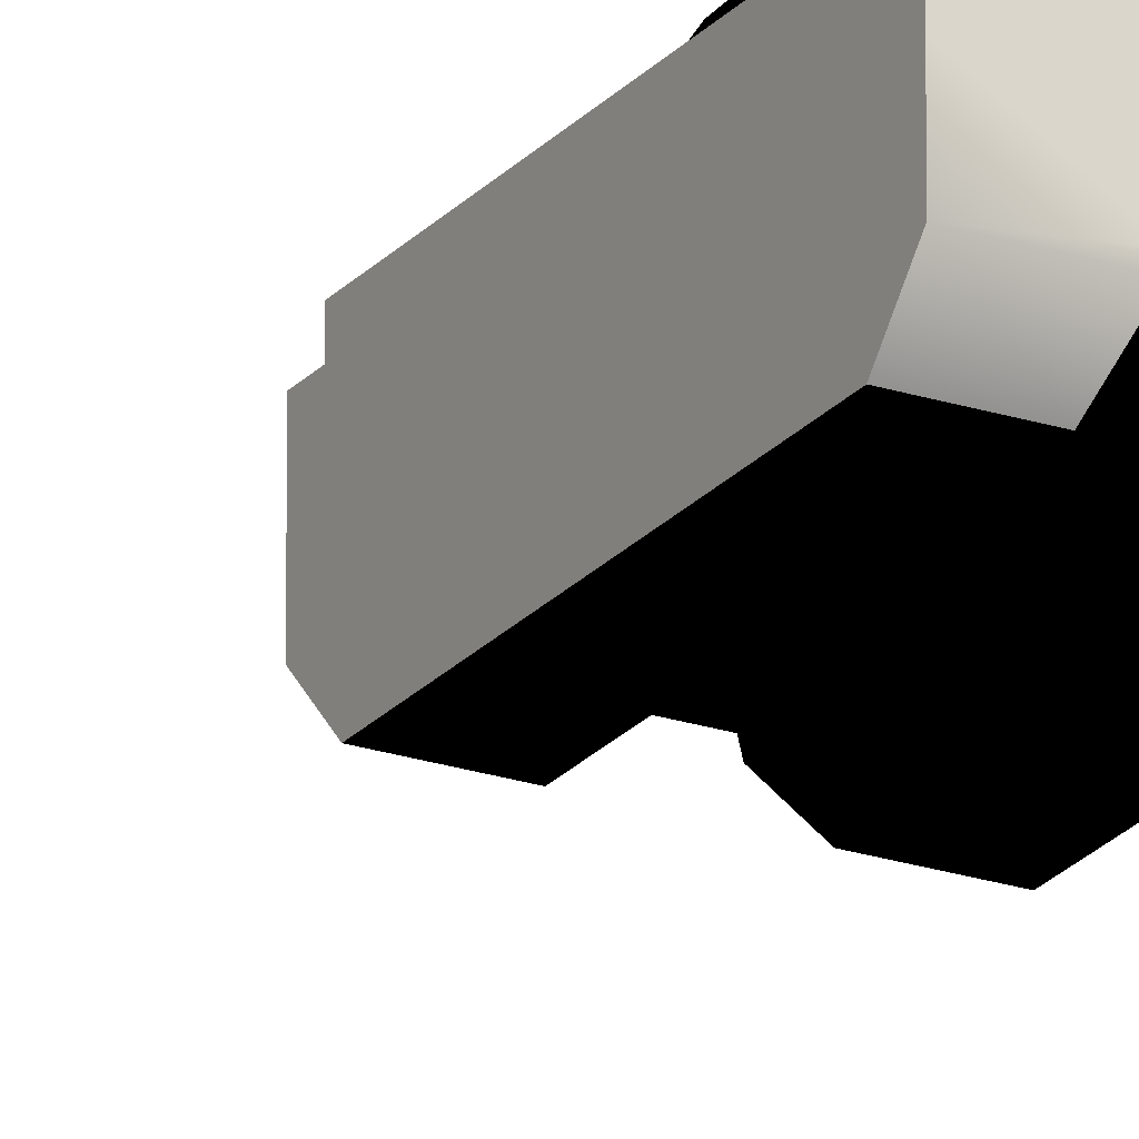
<metadata>
{"format":"obj","ext":"obj","renderer":"f3d","projection":"perspective","resolution":1024,"background":"white","views":[{"elev":-22.7,"azim":150.6,"up":"+Y"}]}
</metadata>
<code>
v 5172 795.9 -605
v 5171 797.8 -525
v 5171 797.8 -605
v 5172 795.9 -525
v 5174 788 -597.7
v 5174 788 -532.3
v 5153 788 -597.7
v 5156 795.9 -525
v 5153 788 -532.3
v 5156 795.9 -605
v 5156 797.8 -605
v 5156 797.8 -525
v 5156 797.8 -525
v 5171 797.8 -605
v 5171 797.8 -525
v 5156 797.8 -605
v 5153 788 -532.3
v 5139 788 -597.7
v 5153 788 -597.7
v 5139 788 -532.3
v 5189 788 -532.3
v 5174 788 -597.7
v 5189 788 -597.7
v 5174 788 -532.3
g polygon0
f 1 2 3
f 1 4 2
f 5 4 1
f 5 6 4
f 7 8 9
f 7 10 8
f 8 11 12
f 8 10 11
f 13 14 15
f 13 16 14
f 17 18 19
f 17 20 18
f 21 22 23
f 21 24 22
v 5142 814.6 -528
v 5139 814.6 -525
v 5186 814.6 -528
v 5139 814.6 -605
v 5142 814.6 -602
v 5186 814.6 -602
v 5189 795.9 -525
v 5171 797.8 -525
v 5172 795.9 -525
v 5189 808.5 -525
v 5153 788 -597.7
v 5139 795.9 -605
v 5156 795.9 -605
v 5139 788 -597.7
v 5139 795.9 -525
v 5153 788 -532.3
v 5156 795.9 -525
v 5139 788 -532.3
v 5189 795.9 -605
v 5174 788 -597.7
v 5172 795.9 -605
v 5189 788 -597.7
v 5156 797.8 -525
v 5139 808.5 -525
v 5189 808.5 -525
v 5139 814.6 -525
v 5139 808.5 -525
v 5189 814.6 -525
v 5139 808.5 -525
v 5139 814.6 -605
v 5139 808.5 -605
v 5139 814.6 -525
v 5139 814.6 -605
v 5189 808.5 -605
v 5139 808.5 -605
v 5189 814.6 -605
v 5189 814.6 -605
v 5189 808.5 -525
v 5189 808.5 -605
v 5189 814.6 -525
v 5142 814.6 -528
v 5186 806.5 -528
v 5142 806.5 -528
v 5186 814.6 -528
v 5142 814.6 -602
v 5142 806.5 -528
v 5142 806.5 -602
v 5142 814.6 -528
v 5186 814.6 -602
v 5142 806.5 -602
v 5186 806.5 -602
v 5142 814.6 -602
v 5186 814.6 -528
v 5186 806.5 -602
v 5186 806.5 -528
v 5186 814.6 -602
v 5189 795.9 -525
v 5174 788 -532.3
v 5189 788 -532.3
v 5172 795.9 -525
v 5139 795.9 -605
v 5156 797.8 -605
v 5156 795.9 -605
v 5139 808.5 -605
v 5171 797.8 -605
v 5189 808.5 -605
v 5139 795.9 -525
v 5156 795.9 -525
v 5189 795.9 -605
v 5172 795.9 -605
v 5189 814.6 -525
v 5189 814.6 -605
g polygon1
f 25 26 27
f 25 28 26
f 29 28 25
f 29 30 28
f 31 32 33
f 31 34 32
f 35 36 37
f 35 38 36
f 39 40 41
f 39 42 40
f 43 44 45
f 43 46 44
f 34 47 32
f 34 48 47
f 49 50 51
f 49 52 50
f 53 54 55
f 53 56 54
f 57 58 59
f 57 60 58
f 61 62 63
f 61 64 62
f 65 66 67
f 65 68 66
f 69 70 71
f 69 72 70
f 73 74 75
f 73 76 74
f 77 78 79
f 77 80 78
f 81 82 83
f 81 84 82
f 85 86 87
f 85 88 86
f 88 89 86
f 88 90 89
f 91 47 48
f 91 92 47
f 93 89 90
f 93 94 89
f 95 27 26
f 95 96 27
f 30 96 28
f 30 27 96
v 5187 814.6 -526.6
v 5141 820.6 -526.6
v 5141 814.6 -526.6
v 5187 820.6 -526.6
v 5141 814.6 -526.6
v 5141 820.6 -603.5
v 5141 814.6 -603.5
v 5141 820.6 -526.6
v 5141 820.6 -603.5
v 5187 814.6 -603.5
v 5141 814.6 -603.5
v 5187 820.6 -603.5
v 5187 820.6 -603.5
v 5187 814.6 -526.6
v 5187 814.6 -603.5
v 5187 820.6 -526.6
g polygon2
f 97 98 99
f 97 100 98
f 101 102 103
f 101 104 102
f 105 106 107
f 105 108 106
f 109 110 111
f 109 112 110
v 5175 813.8 -528
v 5164 823.3 -532.7
v 5164 813.8 -528
v 5172 822.7 -533.4
v 5186 813.8 -528
v 5181 821.9 -535.5
v 5185 819.7 -548.9
v 5181 825.6 -550.3
v 5185 820.5 -565
v 5181 827.2 -565
v 5181 826.1 -579.6
v 5172 829.6 -579.6
v 5181 821.5 -593.3
v 5174 822.5 -595
v 5186 813.8 -602
v 5175 813.8 -602
v 5153 813.8 -528
v 5155 822.6 -534.2
v 5164 829.9 -551.1
v 5156 829 -551.4
v 5156 830.9 -565
v 5146 826 -565
v 5156 829.8 -579.6
v 5146 825.3 -579.6
v 5146 821.8 -593.3
v 5143 820.7 -581
v 5142 813.8 -602
v 5142 813.8 -582.4
v 5172 829.3 -550.7
v 5172 831 -565
v 5164 830 -579.6
v 5164 823.8 -595.8
v 5154 822.9 -595
v 5142 813.8 -565
v 5143 821 -565
v 5143 819.9 -549.6
v 5146 824.4 -551.6
v 5146 821.8 -538.2
v 5164 831.6 -565
v 5186 813.8 -565
v 5185 820 -581
v 5186 813.8 -582.4
v 5142 813.8 -528
v 5142 813.8 -547.6
v 5186 813.8 -547.6
v 5153 813.8 -602
v 5164 813.8 -602
g polygon3
f 113 114 115
f 113 116 114
f 117 116 113
f 117 118 116
f 119 118 117
f 119 120 118
f 121 120 119
f 121 122 120
f 123 122 121
f 123 124 122
f 125 124 123
f 125 126 124
f 127 126 125
f 127 128 126
f 114 129 115
f 114 130 129
f 131 130 114
f 131 132 130
f 133 132 131
f 133 134 132
f 135 134 133
f 135 136 134
f 137 136 135
f 137 138 136
f 139 138 137
f 139 140 138
f 122 141 120
f 122 142 141
f 124 142 122
f 124 143 142
f 144 143 124
f 144 135 143
f 145 135 144
f 145 137 135
f 139 137 145
f 146 138 140
f 146 147 138
f 148 147 146
f 148 149 147
f 150 149 148
f 150 132 149
f 130 132 150
f 133 143 135
f 133 151 143
f 131 151 133
f 131 142 151
f 141 142 131
f 147 136 138
f 147 134 136
f 149 134 147
f 149 132 134
f 152 121 119
f 152 153 121
f 154 153 152
f 154 127 153
f 155 150 148
f 155 130 150
f 129 130 155
f 141 118 120
f 141 116 118
f 114 116 141
f 156 148 146
f 156 155 148
f 157 119 117
f 157 152 119
f 125 153 127
f 125 123 153
f 145 158 139
f 145 144 158
f 126 144 124
f 126 128 144
f 144 159 158
f 144 128 159
f 153 123 121
f 151 142 143
f 131 114 141
v 5139 808.5 -565
v 5139 795.9 -525
v 5139 808.5 -525
v 5139 795.9 -565
v 5139 808.5 -605
v 5139 795.9 -605
v 5189 808.5 -565
v 5189 795.9 -605
v 5189 808.5 -605
v 5189 795.9 -565
v 5189 808.5 -525
v 5189 795.9 -525
v 5139 788 -565
v 5139 788 -532.3
v 5139 788 -597.7
v 5189 788 -565
v 5189 788 -597.7
v 5189 788 -532.3
g polygon4
f 160 161 162
f 160 163 161
f 164 163 160
f 164 165 163
f 166 167 168
f 166 169 167
f 170 169 166
f 170 171 169
f 161 172 173
f 161 163 172
f 174 163 165
f 174 172 163
f 167 175 176
f 167 169 175
f 169 177 175
f 169 171 177
v 5189 808.5 -984.5
v 5189 795.9 -1024
v 5189 808.5 -1024
v 5189 795.9 -984.5
v 5189 808.5 -944.5
v 5189 795.9 -944.5
v 5139 808.5 -984.5
v 5139 795.9 -944.5
v 5139 808.5 -944.5
v 5139 795.9 -984.5
v 5139 808.5 -1024
v 5139 795.9 -1024
v 5189 788 -984.5
v 5189 788 -1017
v 5189 788 -951.8
v 5139 788 -984.5
v 5139 788 -951.8
v 5139 788 -1017
g polygon5
f 178 179 180
f 178 181 179
f 182 181 178
f 182 183 181
f 184 185 186
f 184 187 185
f 188 187 184
f 188 189 187
f 179 190 191
f 179 181 190
f 192 181 183
f 192 190 181
f 185 193 194
f 185 187 193
f 187 195 193
f 187 189 195
v 5175 814.6 -947.5
v 5164 821.9 -952.2
v 5164 814.6 -947.5
v 5172 821.3 -952.8
v 5186 814.6 -947.5
v 5181 820.5 -955
v 5185 818.2 -968.4
v 5181 821.5 -969.7
v 5185 820.9 -984.5
v 5181 826.3 -984.5
v 5181 827.1 -999.1
v 5172 832.6 -999.1
v 5181 824.9 -1013
v 5174 825.9 -1014
v 5186 814.6 -1021
v 5175 814.6 -1021
v 5153 814.6 -947.5
v 5155 821.2 -953.7
v 5164 824.1 -970.6
v 5156 823.6 -970.8
v 5156 829.7 -984.5
v 5146 824.9 -984.5
v 5156 828.9 -999.1
v 5146 824.9 -999.1
v 5146 820.6 -1013
v 5143 820.9 -1000
v 5142 814.6 -1021
v 5142 814.6 -1002
v 5172 823.8 -970.1
v 5172 831.3 -984.5
v 5164 833 -999.1
v 5164 826 -1015
v 5154 820.4 -1014
v 5142 814.6 -984.5
v 5143 821.3 -984.5
v 5143 818.4 -969.1
v 5146 821.6 -971.1
v 5146 820.3 -957.7
v 5164 832 -984.5
v 5186 814.6 -984.5
v 5185 822.9 -1000
v 5186 814.6 -1002
v 5142 814.6 -947.5
v 5142 814.6 -967.1
v 5186 814.6 -967.1
v 5153 814.6 -1021
v 5164 814.6 -1021
g polygon6
f 196 197 198
f 196 199 197
f 200 199 196
f 200 201 199
f 202 201 200
f 202 203 201
f 204 203 202
f 204 205 203
f 206 205 204
f 206 207 205
f 208 207 206
f 208 209 207
f 210 209 208
f 210 211 209
f 197 212 198
f 197 213 212
f 214 213 197
f 214 215 213
f 216 215 214
f 216 217 215
f 218 217 216
f 218 219 217
f 220 219 218
f 220 221 219
f 222 221 220
f 222 223 221
f 205 224 203
f 205 225 224
f 207 225 205
f 207 226 225
f 227 226 207
f 227 218 226
f 228 218 227
f 228 220 218
f 222 220 228
f 229 221 223
f 229 230 221
f 231 230 229
f 231 232 230
f 233 232 231
f 233 215 232
f 213 215 233
f 216 226 218
f 216 234 226
f 214 234 216
f 214 225 234
f 224 225 214
f 230 219 221
f 230 217 219
f 232 217 230
f 232 215 217
f 235 204 202
f 235 236 204
f 237 236 235
f 237 210 236
f 238 233 231
f 238 213 233
f 212 213 238
f 224 201 203
f 224 199 201
f 197 199 224
f 239 231 229
f 239 238 231
f 240 202 200
f 240 235 202
f 208 236 210
f 208 206 236
f 228 241 222
f 228 227 241
f 209 227 207
f 209 211 227
f 227 242 241
f 227 211 242
f 236 206 204
f 234 225 226
f 214 197 224
v 5156 795.9 -944.5
v 5156 797.8 -1024
v 5156 797.8 -944.5
v 5156 795.9 -1024
v 5153 788 -951.8
v 5153 788 -1017
v 5174 788 -951.8
v 5172 795.9 -1024
v 5174 788 -1017
v 5172 795.9 -944.5
v 5171 797.8 -944.5
v 5171 797.8 -1024
v 5171 797.8 -1024
v 5156 797.8 -944.5
v 5156 797.8 -1024
v 5171 797.8 -944.5
v 5174 788 -1017
v 5189 788 -951.8
v 5174 788 -951.8
v 5189 788 -1017
v 5139 788 -1017
v 5153 788 -951.8
v 5139 788 -951.8
v 5153 788 -1017
g polygon7
f 243 244 245
f 243 246 244
f 247 246 243
f 247 248 246
f 249 250 251
f 249 252 250
f 250 253 254
f 250 252 253
f 255 256 257
f 255 258 256
f 259 260 261
f 259 262 260
f 263 264 265
f 263 266 264
v 5186 814.6 -1021
v 5189 814.6 -1024
v 5142 814.6 -1021
v 5189 814.6 -944.5
v 5186 814.6 -947.5
v 5142 814.6 -947.5
v 5139 795.9 -1024
v 5156 797.8 -1024
v 5156 795.9 -1024
v 5139 808.5 -1024
v 5174 788 -951.8
v 5189 795.9 -944.5
v 5172 795.9 -944.5
v 5189 788 -951.8
v 5189 795.9 -1024
v 5174 788 -1017
v 5172 795.9 -1024
v 5189 788 -1017
v 5139 795.9 -944.5
v 5153 788 -951.8
v 5156 795.9 -944.5
v 5139 788 -951.8
v 5171 797.8 -1024
v 5189 808.5 -1024
v 5139 808.5 -1024
v 5189 814.6 -1024
v 5189 808.5 -1024
v 5139 814.6 -1024
v 5189 808.5 -1024
v 5189 814.6 -944.5
v 5189 808.5 -944.5
v 5189 814.6 -1024
v 5189 814.6 -944.5
v 5139 808.5 -944.5
v 5189 808.5 -944.5
v 5139 814.6 -944.5
v 5139 814.6 -944.5
v 5139 808.5 -1024
v 5139 808.5 -944.5
v 5139 814.6 -1024
v 5186 814.6 -1021
v 5142 806.5 -1021
v 5186 806.5 -1021
v 5142 814.6 -1021
v 5186 814.6 -947.5
v 5186 806.5 -1021
v 5186 806.5 -947.5
v 5186 814.6 -1021
v 5142 814.6 -947.5
v 5186 806.5 -947.5
v 5142 806.5 -947.5
v 5186 814.6 -947.5
v 5142 814.6 -1021
v 5142 806.5 -947.5
v 5142 806.5 -1021
v 5142 814.6 -947.5
v 5139 795.9 -1024
v 5153 788 -1017
v 5139 788 -1017
v 5156 795.9 -1024
v 5189 795.9 -944.5
v 5171 797.8 -944.5
v 5172 795.9 -944.5
v 5189 808.5 -944.5
v 5156 797.8 -944.5
v 5139 808.5 -944.5
v 5189 795.9 -1024
v 5172 795.9 -1024
v 5139 795.9 -944.5
v 5156 795.9 -944.5
v 5139 814.6 -1024
v 5139 814.6 -944.5
g polygon8
f 267 268 269
f 267 270 268
f 271 270 267
f 271 272 270
f 273 274 275
f 273 276 274
f 277 278 279
f 277 280 278
f 281 282 283
f 281 284 282
f 285 286 287
f 285 288 286
f 276 289 274
f 276 290 289
f 291 292 293
f 291 294 292
f 295 296 297
f 295 298 296
f 299 300 301
f 299 302 300
f 303 304 305
f 303 306 304
f 307 308 309
f 307 310 308
f 311 312 313
f 311 314 312
f 315 316 317
f 315 318 316
f 319 320 321
f 319 322 320
f 323 324 325
f 323 326 324
f 327 328 329
f 327 330 328
f 330 331 328
f 330 332 331
f 333 289 290
f 333 334 289
f 335 331 332
f 335 336 331
f 337 269 268
f 337 338 269
f 272 338 270
f 272 269 338
v 5141 814.6 -1023
v 5187 820.6 -1023
v 5187 814.6 -1023
v 5141 820.6 -1023
v 5187 814.6 -1023
v 5187 820.6 -946
v 5187 814.6 -946
v 5187 820.6 -1023
v 5187 820.6 -946
v 5141 814.6 -946
v 5187 814.6 -946
v 5141 820.6 -946
v 5141 820.6 -946
v 5141 814.6 -1023
v 5141 814.6 -946
v 5141 820.6 -1023
g polygon9
f 339 340 341
f 339 342 340
f 343 344 345
f 343 346 344
f 347 348 349
f 347 350 348
f 351 352 353
f 351 354 352
v 5153 813.8 -1345
v 5164 819 -1340
v 5164 813.8 -1345
v 5156 820.8 -1339
v 5142 813.8 -1345
v 5146 820.1 -1337
v 5143 819.7 -1324
v 5146 823.8 -1322
v 5143 820.5 -1308
v 5146 824.7 -1308
v 5146 826.1 -1293
v 5156 829.6 -1293
v 5146 821.5 -1279
v 5154 822.5 -1278
v 5142 813.8 -1271
v 5153 813.8 -1271
v 5175 813.8 -1345
v 5173 822.6 -1338
v 5164 825.6 -1322
v 5172 829 -1321
v 5172 830.9 -1308
v 5181 828.1 -1308
v 5172 828 -1293
v 5181 824.9 -1293
v 5181 820 -1279
v 5185 820.7 -1292
v 5186 813.8 -1271
v 5186 813.8 -1290
v 5156 826.8 -1322
v 5156 828.2 -1308
v 5164 828.6 -1293
v 5164 820.6 -1277
v 5174 821.1 -1278
v 5186 813.8 -1308
v 5185 821 -1308
v 5185 819.9 -1323
v 5181 826 -1321
v 5181 821.8 -1334
v 5164 827.3 -1308
v 5142 813.8 -1308
v 5143 820 -1292
v 5142 813.8 -1290
v 5186 813.8 -1345
v 5186 813.8 -1325
v 5142 813.8 -1325
v 5175 813.8 -1271
v 5164 813.8 -1271
g polygon10
f 355 356 357
f 355 358 356
f 359 358 355
f 359 360 358
f 361 360 359
f 361 362 360
f 363 362 361
f 363 364 362
f 365 364 363
f 365 366 364
f 367 366 365
f 367 368 366
f 369 368 367
f 369 370 368
f 356 371 357
f 356 372 371
f 373 372 356
f 373 374 372
f 375 374 373
f 375 376 374
f 377 376 375
f 377 378 376
f 379 378 377
f 379 380 378
f 381 380 379
f 381 382 380
f 364 383 362
f 364 384 383
f 366 384 364
f 366 385 384
f 386 385 366
f 386 377 385
f 387 377 386
f 387 379 377
f 381 379 387
f 388 380 382
f 388 389 380
f 390 389 388
f 390 391 389
f 392 391 390
f 392 374 391
f 372 374 392
f 375 385 377
f 375 393 385
f 373 393 375
f 373 384 393
f 383 384 373
f 389 378 380
f 389 376 378
f 391 376 389
f 391 374 376
f 394 363 361
f 394 395 363
f 396 395 394
f 396 369 395
f 397 392 390
f 397 372 392
f 371 372 397
f 383 360 362
f 383 358 360
f 356 358 383
f 398 390 388
f 398 397 390
f 399 361 359
f 399 394 361
f 367 395 369
f 367 365 395
f 387 400 381
f 387 386 400
f 368 386 366
f 368 370 386
f 386 401 400
f 386 370 401
f 395 365 363
f 393 384 385
f 373 356 383
v 5189 808.5 -1308
v 5189 795.9 -1348
v 5189 808.5 -1348
v 5189 795.9 -1308
v 5189 808.5 -1268
v 5189 795.9 -1268
v 5139 808.5 -1308
v 5139 795.9 -1268
v 5139 808.5 -1268
v 5139 795.9 -1308
v 5139 808.5 -1348
v 5139 795.9 -1348
v 5189 788 -1308
v 5189 788 -1340
v 5189 788 -1275
v 5139 788 -1308
v 5139 788 -1275
v 5139 788 -1340
g polygon11
f 402 403 404
f 402 405 403
f 406 405 402
f 406 407 405
f 408 409 410
f 408 411 409
f 412 411 408
f 412 413 411
f 403 414 415
f 403 405 414
f 416 405 407
f 416 414 405
f 409 417 418
f 409 411 417
f 411 419 417
f 411 413 419
v 5156 795.9 -1268
v 5156 797.8 -1348
v 5156 797.8 -1268
v 5156 795.9 -1348
v 5153 788 -1275
v 5153 788 -1340
v 5174 788 -1275
v 5172 795.9 -1348
v 5174 788 -1340
v 5172 795.9 -1268
v 5171 797.8 -1268
v 5171 797.8 -1348
v 5171 797.8 -1348
v 5156 797.8 -1268
v 5156 797.8 -1348
v 5171 797.8 -1268
v 5174 788 -1340
v 5189 788 -1275
v 5174 788 -1275
v 5189 788 -1340
v 5139 788 -1340
v 5153 788 -1275
v 5139 788 -1275
v 5153 788 -1340
g polygon12
f 420 421 422
f 420 423 421
f 424 423 420
f 424 425 423
f 426 427 428
f 426 429 427
f 427 430 431
f 427 429 430
f 432 433 434
f 432 435 433
f 436 437 438
f 436 439 437
f 440 441 442
f 440 443 441
v 5186 814.6 -1345
v 5189 814.6 -1348
v 5142 814.6 -1345
v 5189 814.6 -1268
v 5186 814.6 -1271
v 5142 814.6 -1271
v 5139 795.9 -1348
v 5156 797.8 -1348
v 5156 795.9 -1348
v 5139 808.5 -1348
v 5174 788 -1275
v 5189 795.9 -1268
v 5172 795.9 -1268
v 5189 788 -1275
v 5189 795.9 -1348
v 5174 788 -1340
v 5172 795.9 -1348
v 5189 788 -1340
v 5139 795.9 -1268
v 5153 788 -1275
v 5156 795.9 -1268
v 5139 788 -1275
v 5171 797.8 -1348
v 5189 808.5 -1348
v 5139 808.5 -1348
v 5189 814.6 -1348
v 5189 808.5 -1348
v 5139 814.6 -1348
v 5189 808.5 -1348
v 5189 814.6 -1268
v 5189 808.5 -1268
v 5189 814.6 -1348
v 5189 814.6 -1268
v 5139 808.5 -1268
v 5189 808.5 -1268
v 5139 814.6 -1268
v 5139 814.6 -1268
v 5139 808.5 -1348
v 5139 808.5 -1268
v 5139 814.6 -1348
v 5186 814.6 -1345
v 5142 806.5 -1345
v 5186 806.5 -1345
v 5142 814.6 -1345
v 5142 814.6 -1345
v 5142 806.5 -1271
v 5142 806.5 -1345
v 5142 814.6 -1271
v 5139 795.9 -1348
v 5153 788 -1340
v 5139 788 -1340
v 5156 795.9 -1348
v 5189 795.9 -1268
v 5171 797.8 -1268
v 5172 795.9 -1268
v 5189 808.5 -1268
v 5156 797.8 -1268
v 5139 808.5 -1268
v 5189 795.9 -1348
v 5172 795.9 -1348
v 5139 795.9 -1268
v 5156 795.9 -1268
v 5139 814.6 -1348
v 5139 814.6 -1268
v 5186 806.5 -1271
v 5186 814.6 -1271
v 5186 806.5 -1345
v 5186 814.6 -1345
v 5186 806.5 -1345
v 5186 814.6 -1271
v 5142 806.5 -1271
v 5142 814.6 -1271
v 5186 806.5 -1271
v 5186 814.6 -1271
v 5186 806.5 -1271
v 5142 814.6 -1271
g polygon13
f 444 445 446
f 444 447 445
f 448 447 444
f 448 449 447
f 450 451 452
f 450 453 451
f 454 455 456
f 454 457 455
f 458 459 460
f 458 461 459
f 462 463 464
f 462 465 463
f 453 466 451
f 453 467 466
f 468 469 470
f 468 471 469
f 472 473 474
f 472 475 473
f 476 477 478
f 476 479 477
f 480 481 482
f 480 483 481
f 484 485 486
f 484 487 485
f 488 489 490
f 488 491 489
f 492 493 494
f 492 495 493
f 496 497 498
f 496 499 497
f 499 500 497
f 499 501 500
f 502 466 467
f 502 503 466
f 504 500 501
f 504 505 500
f 506 446 445
f 506 507 446
f 449 507 447
f 449 446 507
f 508 509 510
f 511 512 513
f 514 515 516
f 517 518 519
v 5141 814.6 -1346
v 5187 820.6 -1346
v 5187 814.6 -1346
v 5141 820.6 -1346
v 5187 814.6 -1346
v 5187 820.6 -1269
v 5187 814.6 -1269
v 5187 820.6 -1346
v 5187 820.6 -1269
v 5141 814.6 -1269
v 5187 814.6 -1269
v 5141 820.6 -1269
v 5141 820.6 -1269
v 5141 814.6 -1346
v 5141 814.6 -1269
v 5141 820.6 -1346
g polygon14
f 520 521 522
f 520 523 521
f 524 525 526
f 524 527 525
f 528 529 530
f 528 531 529
f 532 533 534
f 532 535 533

</code>
